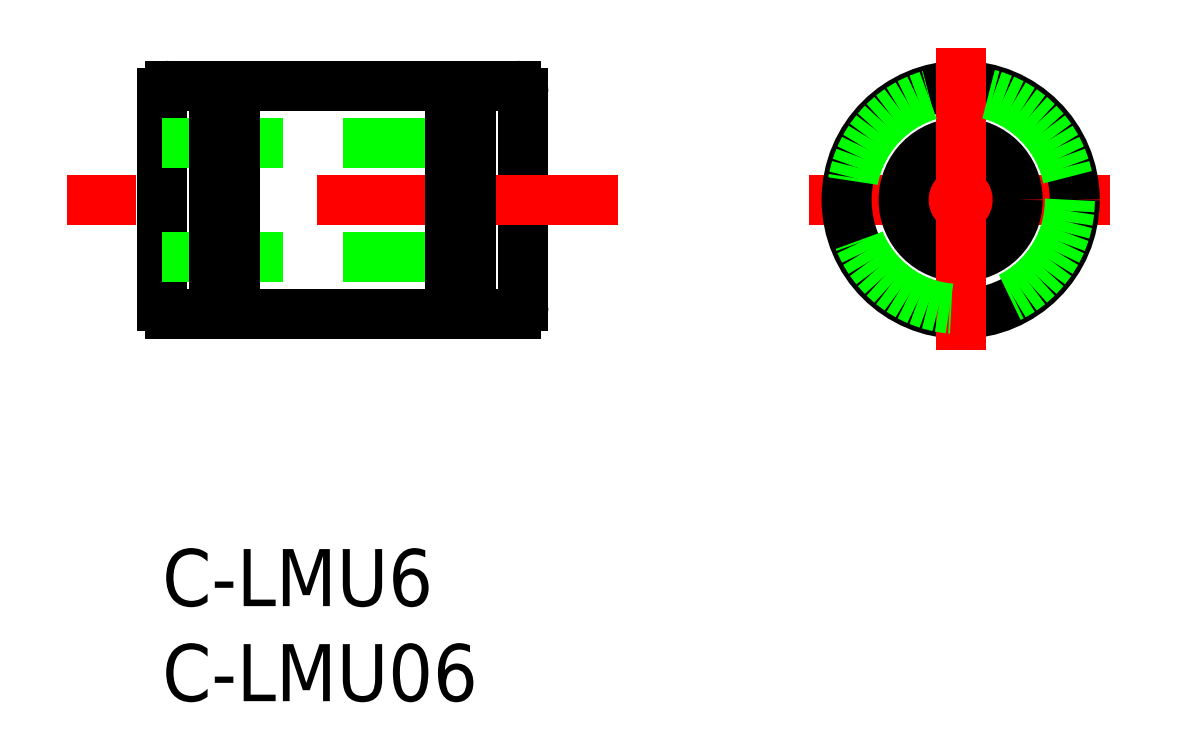
<metadata>
{"format":"dxf","ext":"dxf","renderer":"ezdxf+matplotlib","layout":"modelspace","background":"white","min_lineweight":24,"dpi":150}
</metadata>
<code>
0
SECTION
2
ENTITIES
0
TEXT
8
0
10
-2e-16
20
-3
30
0
40
3
1
C-LMU6
11
0
21
0
31
0
73
     3
0
TEXT
8
0
10
-2e-16
20
-8
30
0
40
3
1
C-LMU06
11
0
21
-5
31
0
73
     3
0
LINE
8
0
10
-2.037e-13
20
23.97
30
0
11
-2.182e-13
21
12.77
31
0
0
LINE
8
0
10
19
20
23.97
30
0
11
19
21
12.77
31
0
0
LINE
8
CENTER
10
24
20
18.37
30
0
11
-5
21
18.37
31
0
0
LINE
8
CENTER
10
34
20
18.37
30
0
11
50
21
18.37
31
0
0
LINE
8
0
10
18.6
20
12.37
30
0
11
16.25
21
12.37
31
0
0
LINE
8
0
10
15.15
20
12.37
30
0
11
3.85
21
12.37
31
0
0
LINE
8
0
10
2.75
20
12.37
30
0
11
0.4
21
12.37
31
0
0
LINE
8
0
10
18.6
20
24.37
30
0
11
16.25
21
24.37
31
0
0
LINE
8
0
10
15.15
20
24.37
30
0
11
3.85
21
24.37
31
0
0
LINE
8
0
10
2.75
20
24.37
30
0
11
0.4
21
24.37
31
0
0
CIRCLE
8
0
10
42
20
18.37
30
0
40
6
0
CIRCLE
8
0
10
42
20
18.37
30
0
40
3
0
LINE
8
0
10
-2.185e-13
20
21.37
30
0
11
19
21
21.37
31
0
0
LINE
8
0
10
-2.149e-13
20
15.37
30
0
11
19
21
15.37
31
0
0
LINE
8
CENTER
10
42
20
26.37
30
0
11
42
21
10.37
31
0
0
LINE
8
0
10
3.85
20
24.37
30
0
11
3.85
21
12.37
31
0
0
LINE
8
0
10
2.75
20
24.37
30
0
11
2.75
21
12.37
31
0
0
LINE
8
0
10
15.15
20
24.37
30
0
11
15.15
21
12.37
31
0
0
LINE
8
0
10
16.25
20
24.37
30
0
11
16.25
21
12.37
31
0
0
LINE
8
0
10
2.75
20
24.12
30
0
11
3.85
21
24.12
31
0
0
LINE
8
0
10
15.15
20
24.12
30
0
11
16.25
21
24.12
31
0
0
LINE
8
0
10
2.75
20
12.62
30
0
11
3.85
21
12.62
31
0
0
LINE
8
0
10
15.15
20
12.62
30
0
11
16.25
21
12.62
31
0
0
CIRCLE
8
0
10
42
20
18.37
30
0
40
5.75
0
ARC
8
0
10
18.6
20
12.77
30
0
40
0.4
50
270
51
360
0
ARC
8
0
10
18.6
20
23.97
30
0
40
0.4
50
360
51
90
0
ARC
8
0
10
0.4
20
23.97
30
0
40
0.4
50
90
51
180
0
ARC
8
0
10
0.4
20
12.77
30
0
40
0.4
50
180
51
270
0
ENDSEC
0
EOF

</code>
